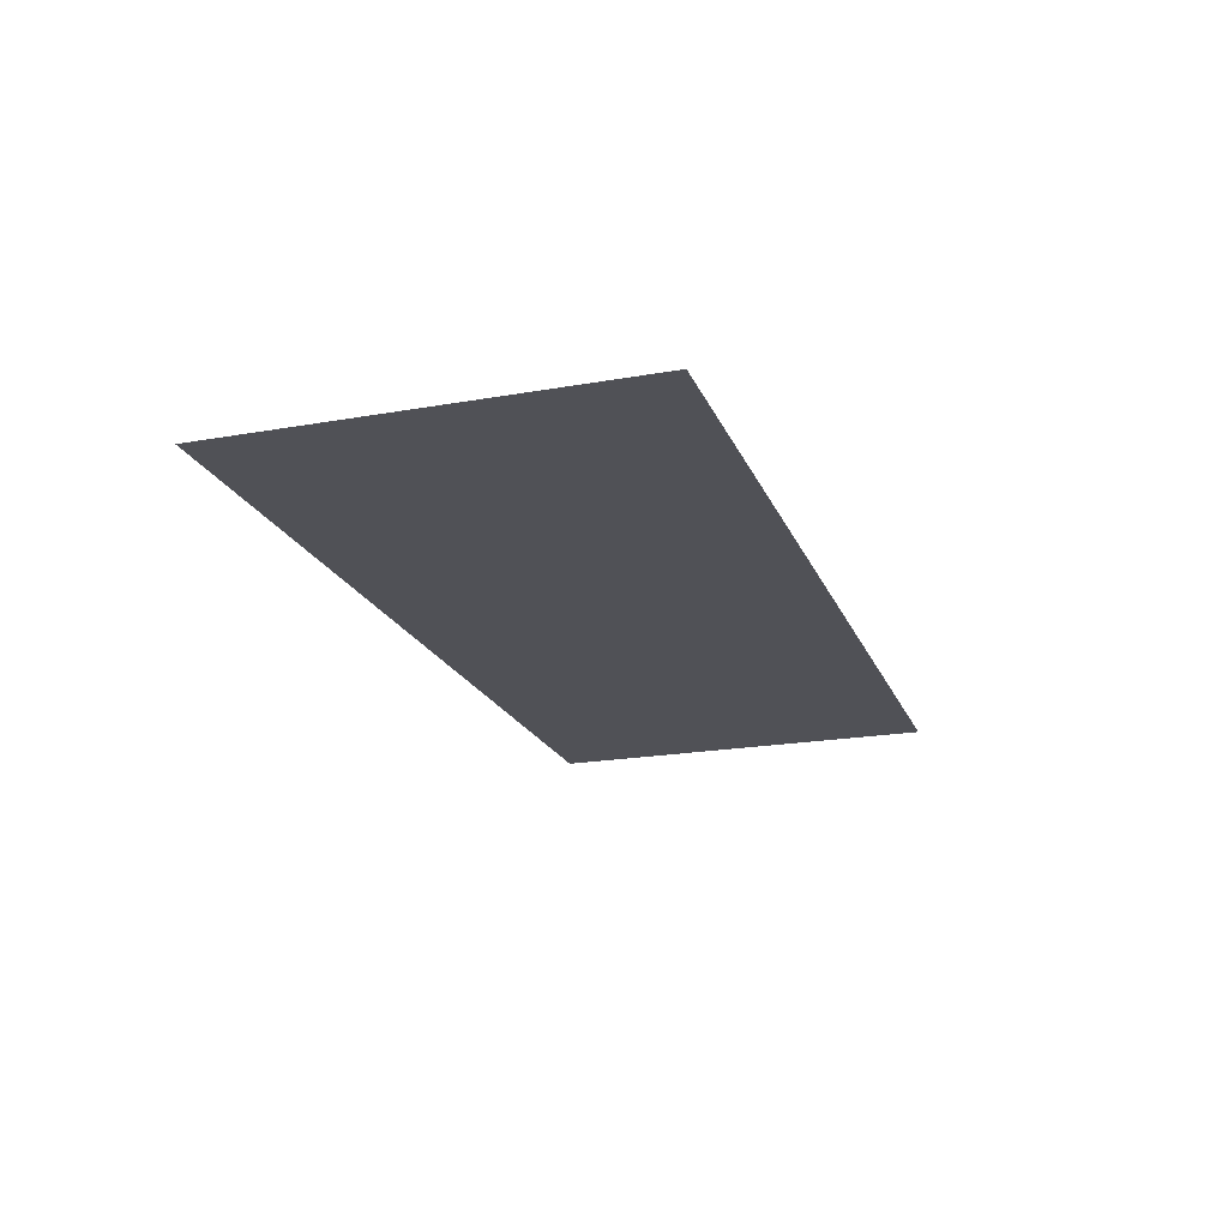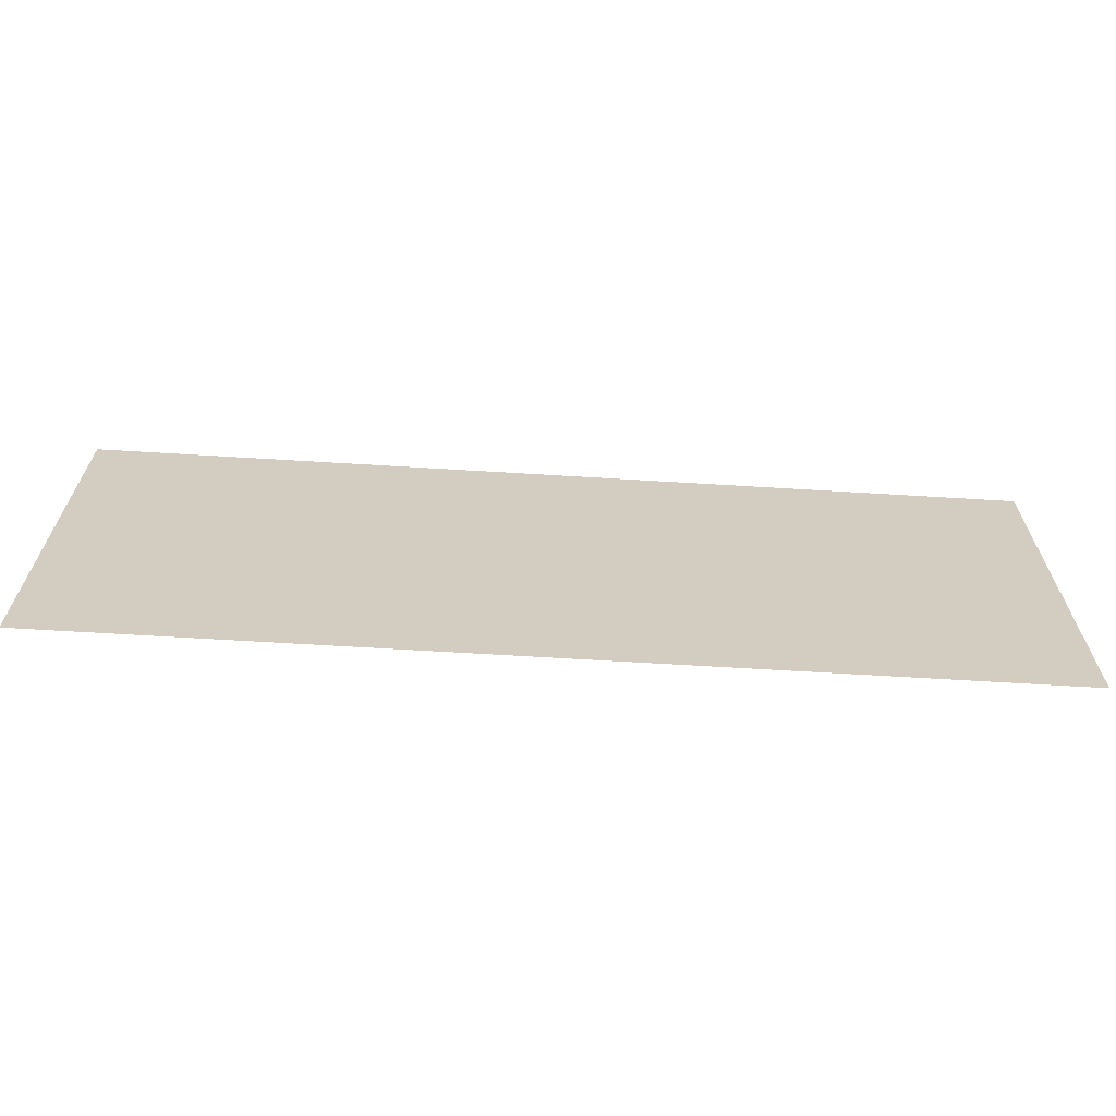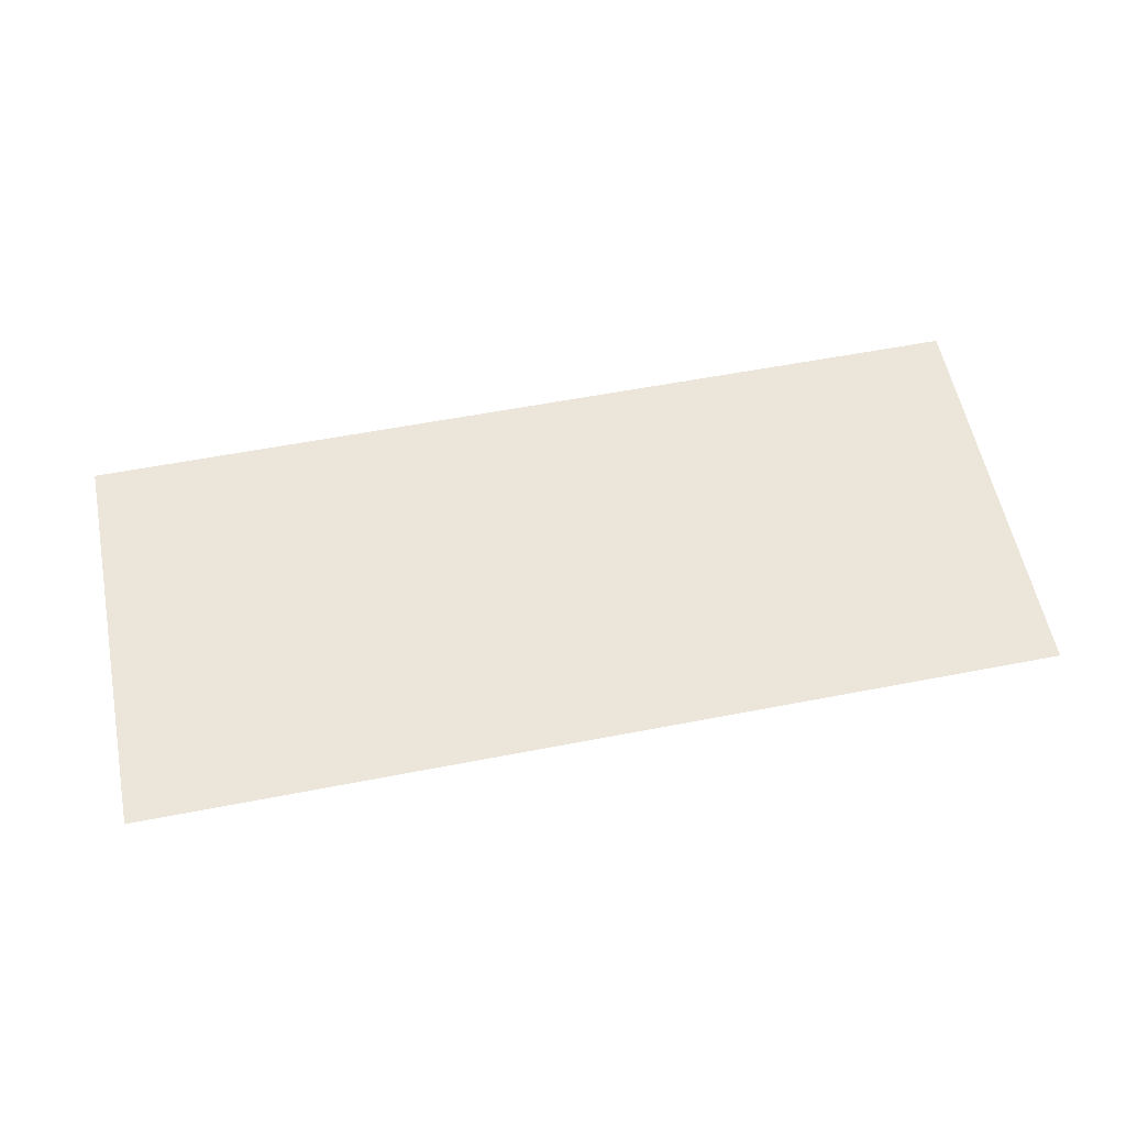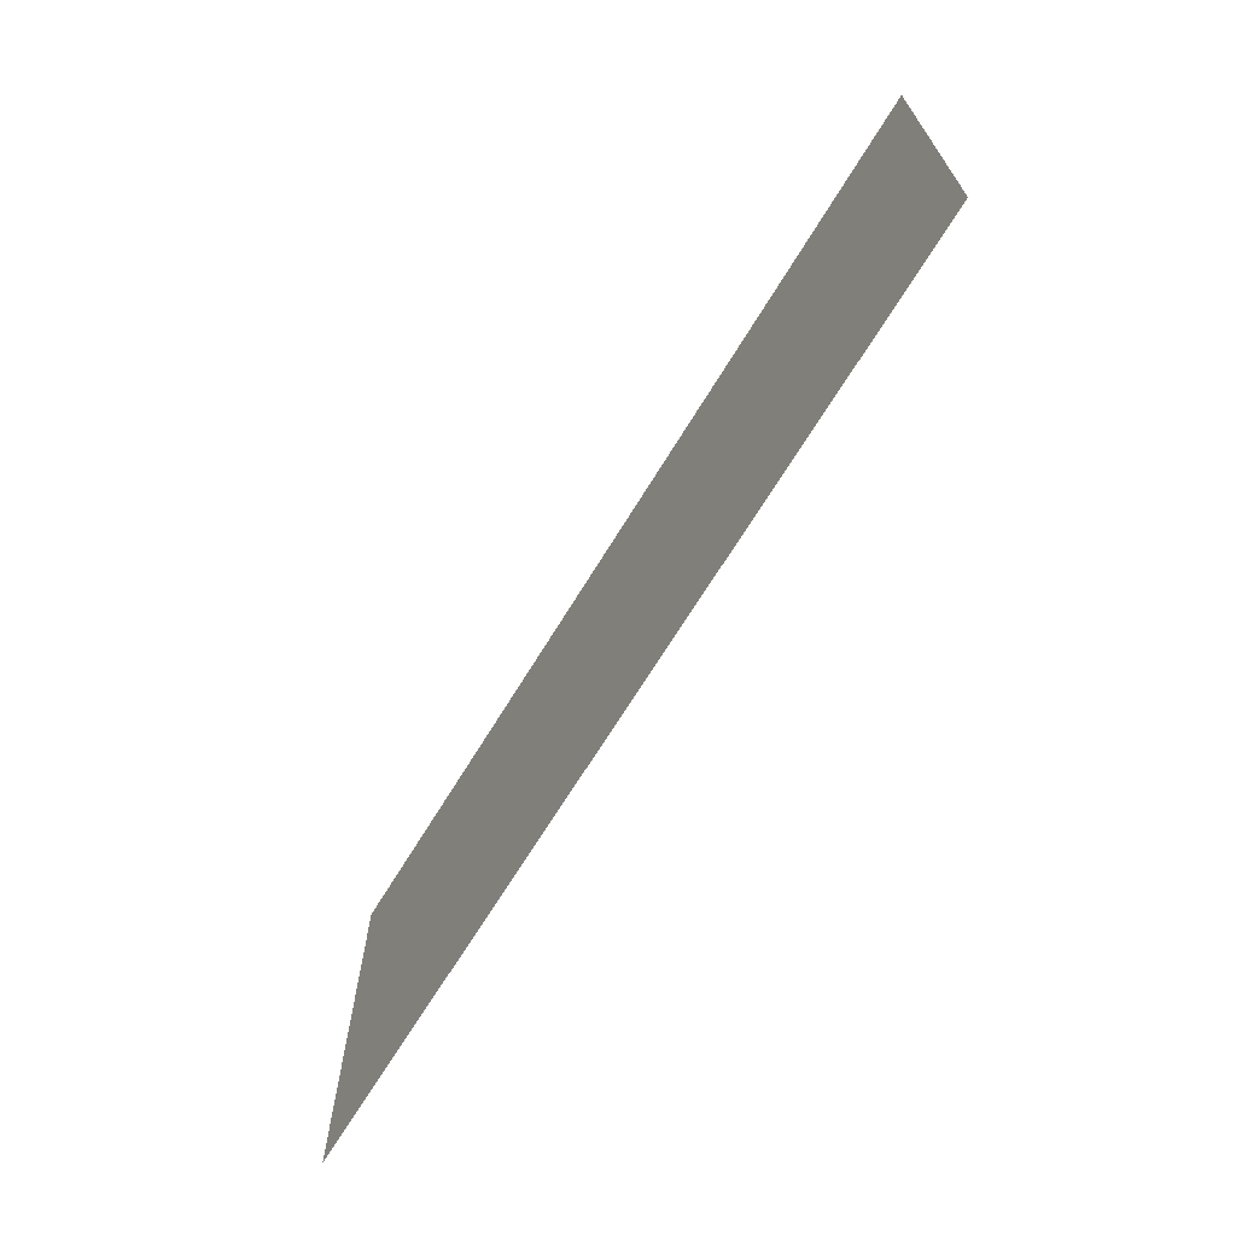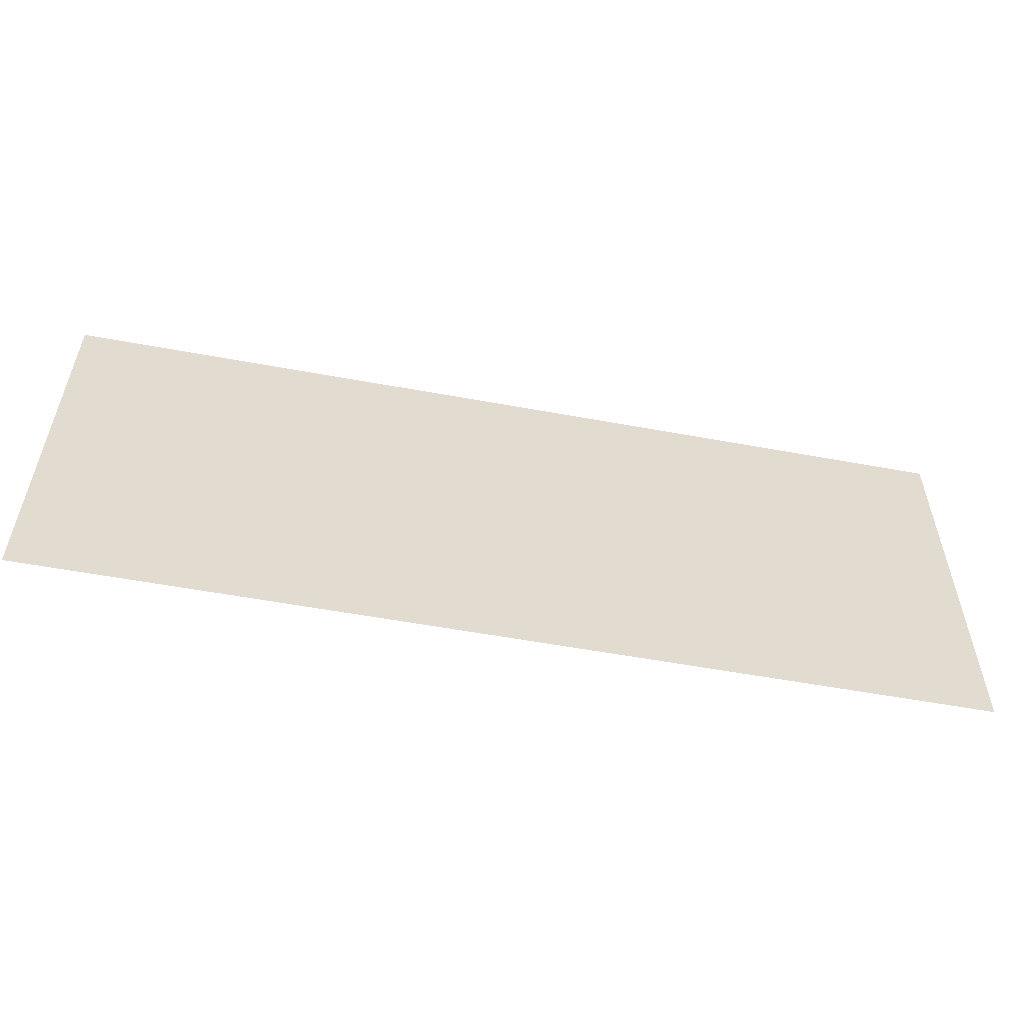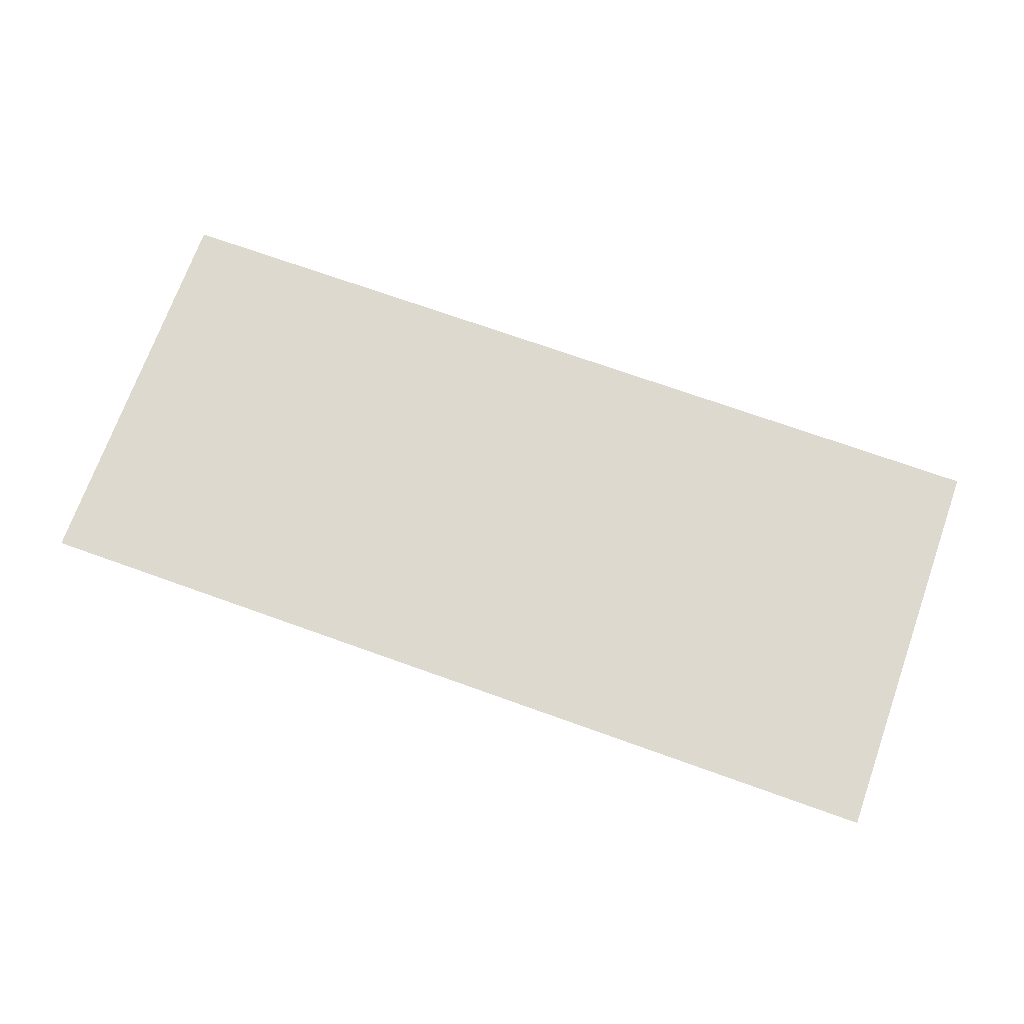
<metadata>
{"format":"obj","ext":"obj","renderer":"f3d","projection":"perspective","resolution":1024,"background":"white","views":[{"elev":-20.3,"azim":108.0,"up":"+Y"},{"elev":-66.0,"azim":-3.5,"up":"+Z"},{"elev":57.4,"azim":-11.4,"up":"+Y"},{"elev":-67.8,"azim":-121.3,"up":"+Z"},{"elev":-55.6,"azim":169.0,"up":"+Z"},{"elev":71.4,"azim":19.7,"up":"+Y"}]}
</metadata>
<code>
v -0.2614 -0.0125 0.00064
v -0.3 -0.0125 -0.353
v -0.2633 -0.0125 -0.353
v -0.2436 -0.0125 0.00064
v 0.2436 -0.0125 0.00064
v 0.2633 -0.0125 -0.353
v 0.3 -0.0125 -0.353
v 0.2614 -0.0125 0.00064
v -0.2436 -0.0125 0.00064
v -0.2633 -0.0125 -0.353
v 0.2633 -0.0125 -0.353
v 0.2436 -0.0125 0.00064
v -0.2614 -0.0125 0.00064
v -0.4 -0.0125 0.00064
v -0.4 -0.0125 -0.353
v -0.3 -0.0125 -0.353
v 0.2614 -0.0125 0.00064
v 0.3 -0.0125 -0.353
v 0.4 -0.0125 -0.353
v 0.4 -0.0125 0.00064
g mesh7311338
f 1 2 3
f 3 4 1
f 5 6 7
f 7 8 5
f 9 10 11
f 11 12 9
f 13 14 15
f 15 16 13
f 17 18 19
f 19 20 17

</code>
